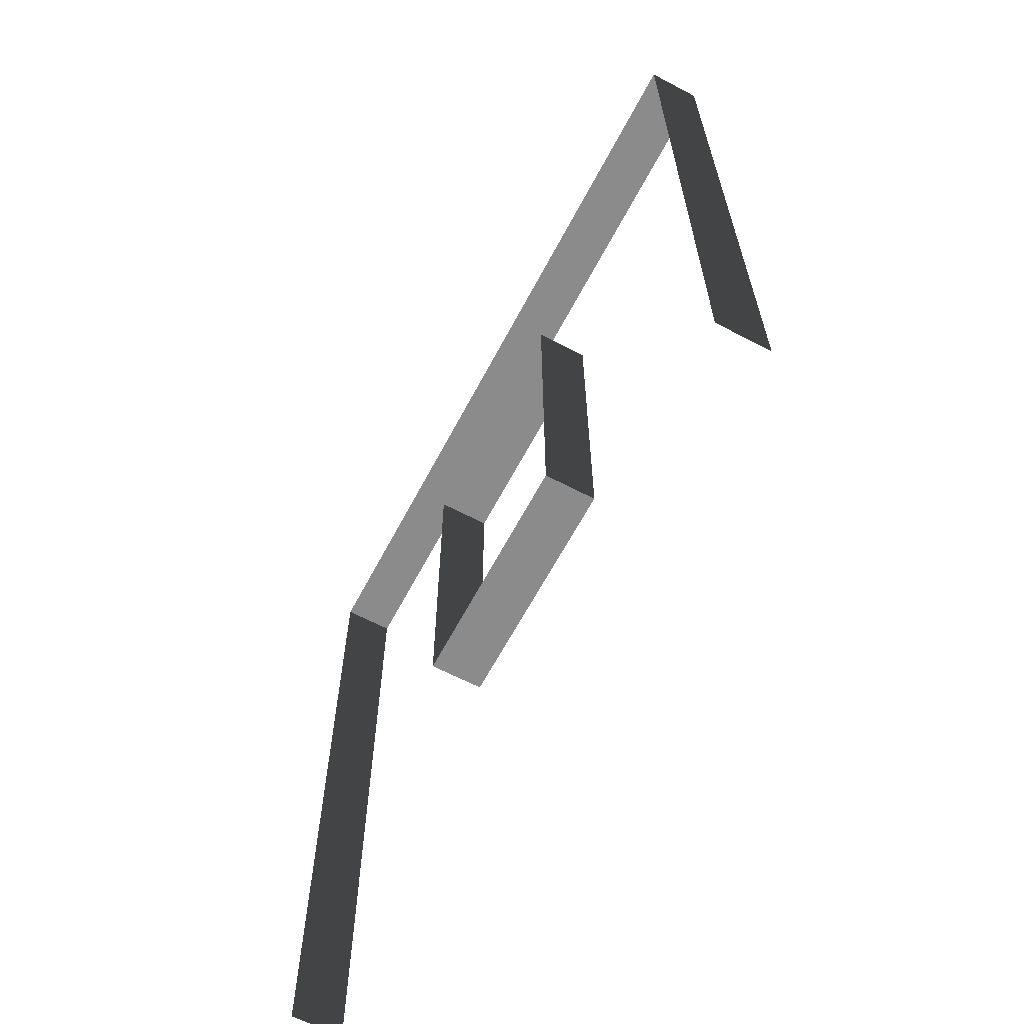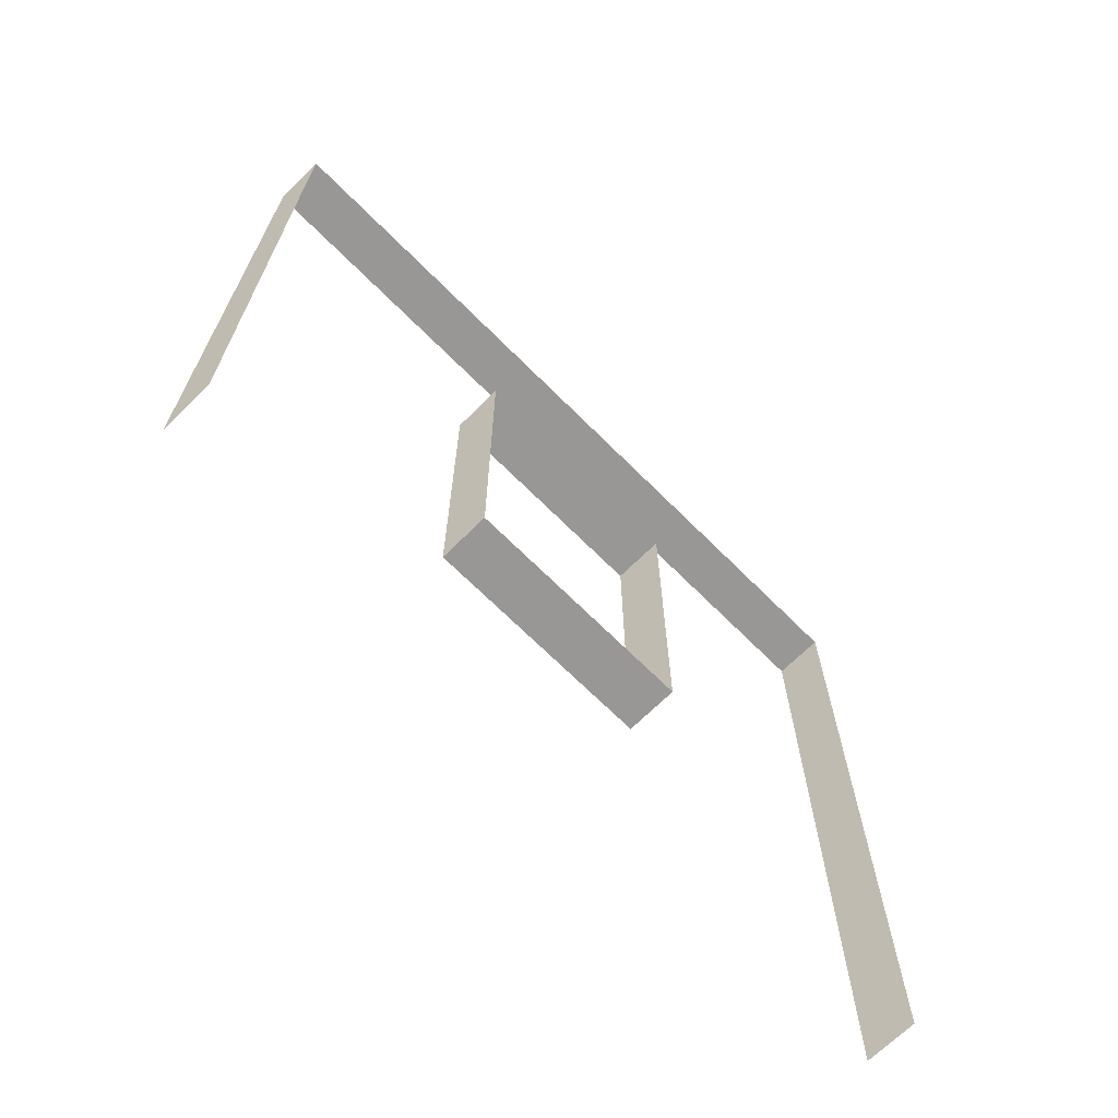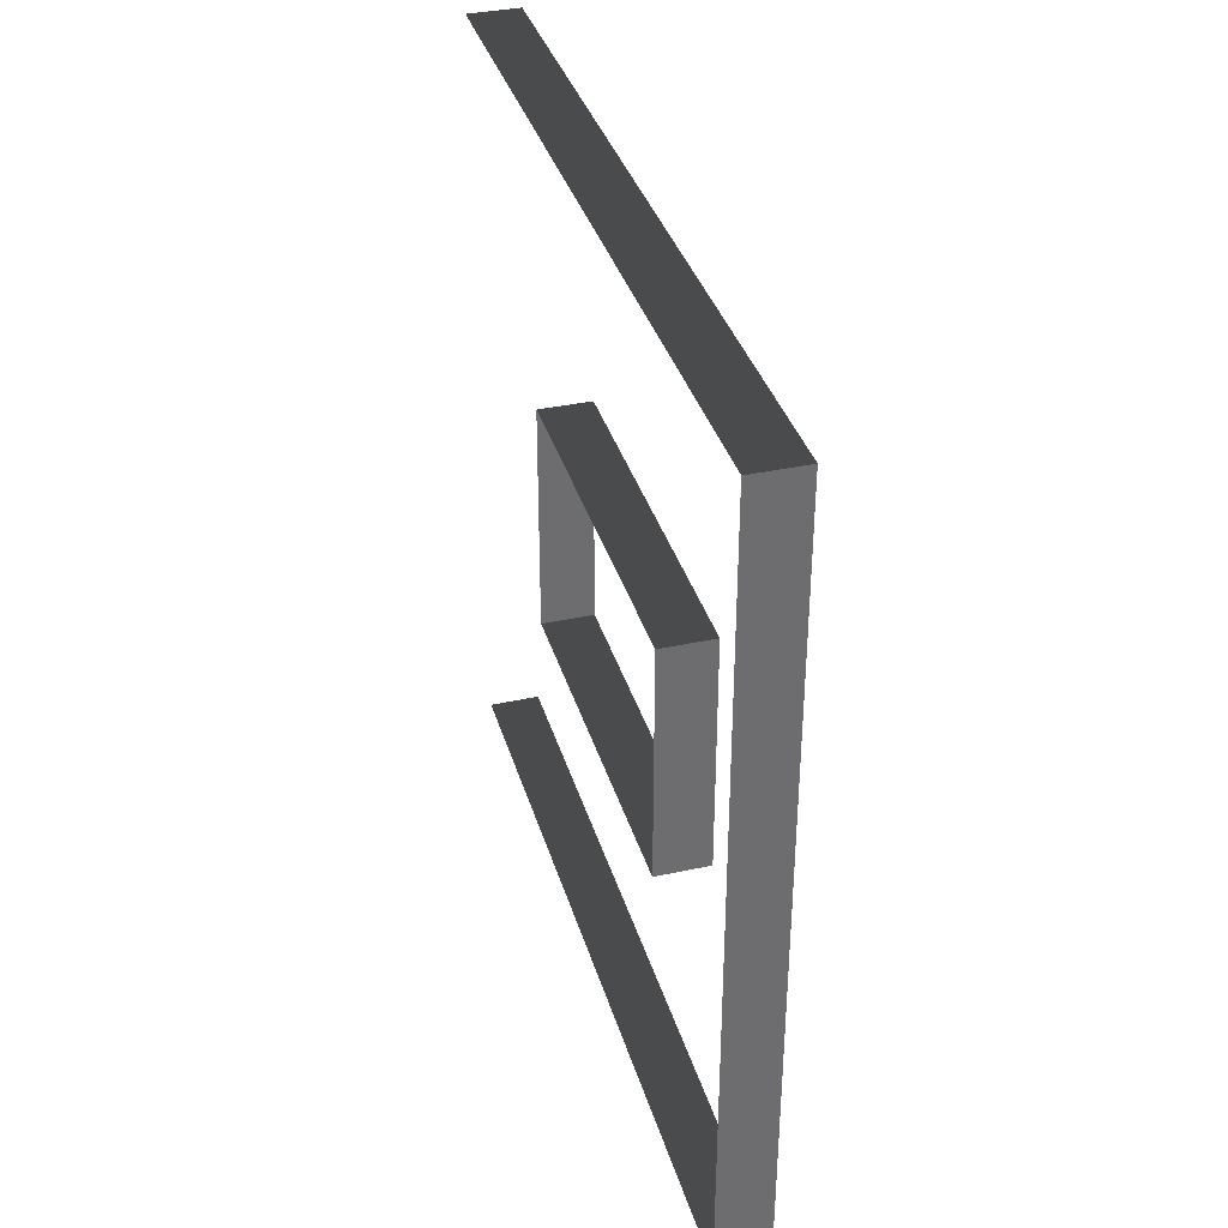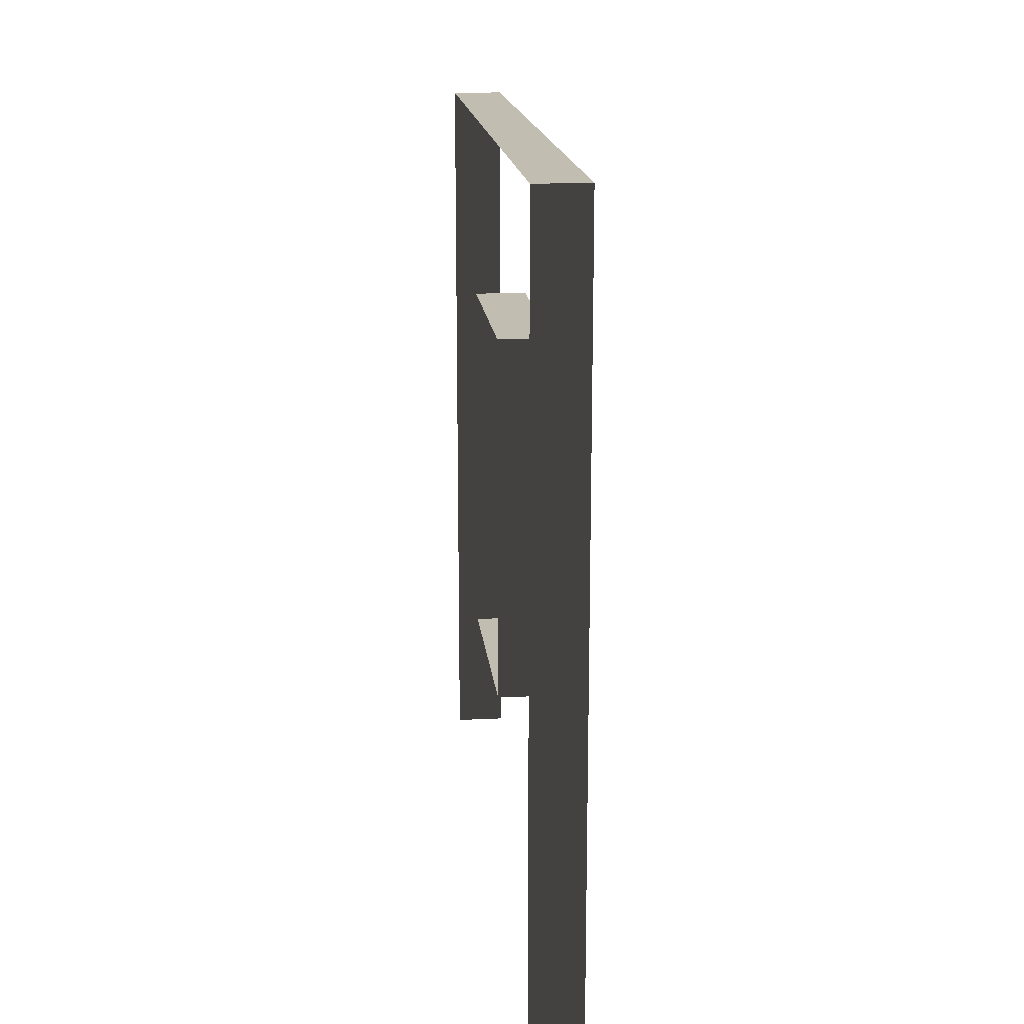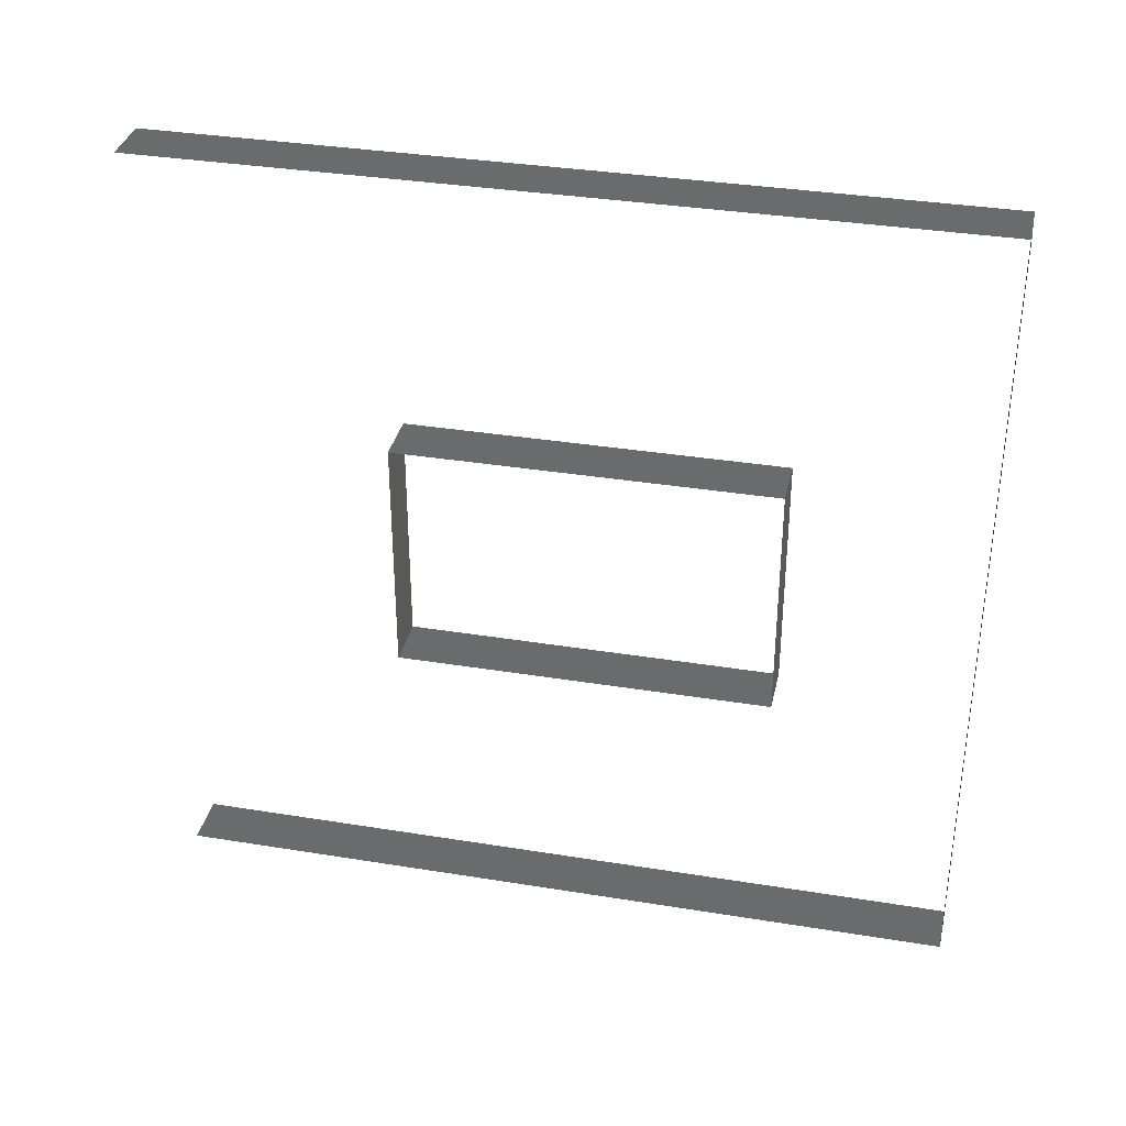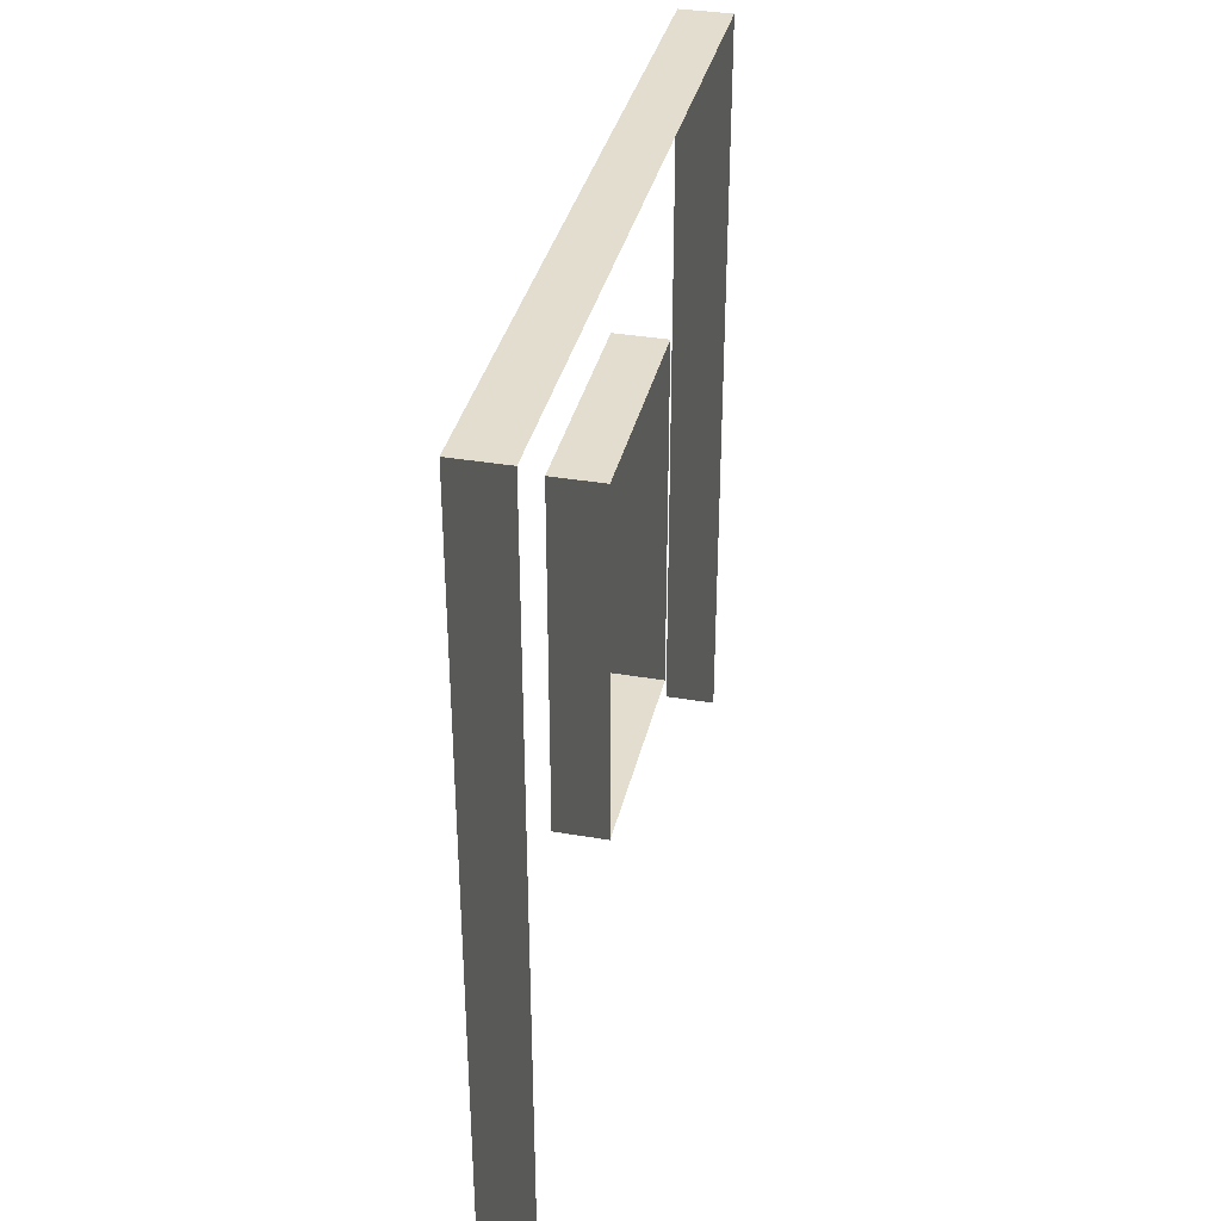
<metadata>
{"format":"obj","ext":"obj","renderer":"f3d","projection":"perspective","resolution":1024,"background":"white","views":[{"elev":-63.9,"azim":-27.9,"up":"+Y"},{"elev":-68.3,"azim":44.9,"up":"+Y"},{"elev":36.2,"azim":164.1,"up":"+Z"},{"elev":16.7,"azim":-5.9,"up":"+Y"},{"elev":34.7,"azim":102.3,"up":"+Z"},{"elev":35.5,"azim":-167.3,"up":"+Y"}]}
</metadata>
<code>
v 3.171e-06 3 3.712e-06
v -0.2 3 3
v -0.2 3 4.113e-06
v 2.824e-06 3 3
v 3.171e-06 -1.54e-08 3.843e-06
v -0.2 3 4.113e-06
v -0.2 -1.54e-08 4.244e-06
v 3.171e-06 3 3.712e-06
v -0.2 -3.217e-07 3
v 2.824e-06 3 3
v 2.824e-06 -3.217e-07 3
v -0.2 3 3
v 1.999e-06 2.294 1.05
v -0.2 2.294 1.95
v 3.994e-06 2.294 1.95
v -0.2 2.294 1.05
v 1.999e-06 0.8937 1.05
v -0.2 2.294 1.05
v 1.999e-06 2.294 1.05
v -0.2 0.8937 1.05
v 3.994e-06 0.8937 1.95
v -0.2 0.8937 1.05
v 1.999e-06 0.8937 1.05
v -0.2 0.8937 1.95
v 3.994e-06 2.294 1.95
v -0.2 0.8937 1.95
v 3.994e-06 0.8937 1.95
v -0.2 2.294 1.95
g wall01_window1m_A_1_10651_1669
f 1 3 2
f 2 4 1
f 5 7 6
f 6 8 5
f 9 11 10
f 10 12 9
f 13 15 14
f 14 16 13
f 17 19 18
f 18 20 17
f 21 23 22
f 22 24 21
f 25 27 26
f 26 28 25

</code>
